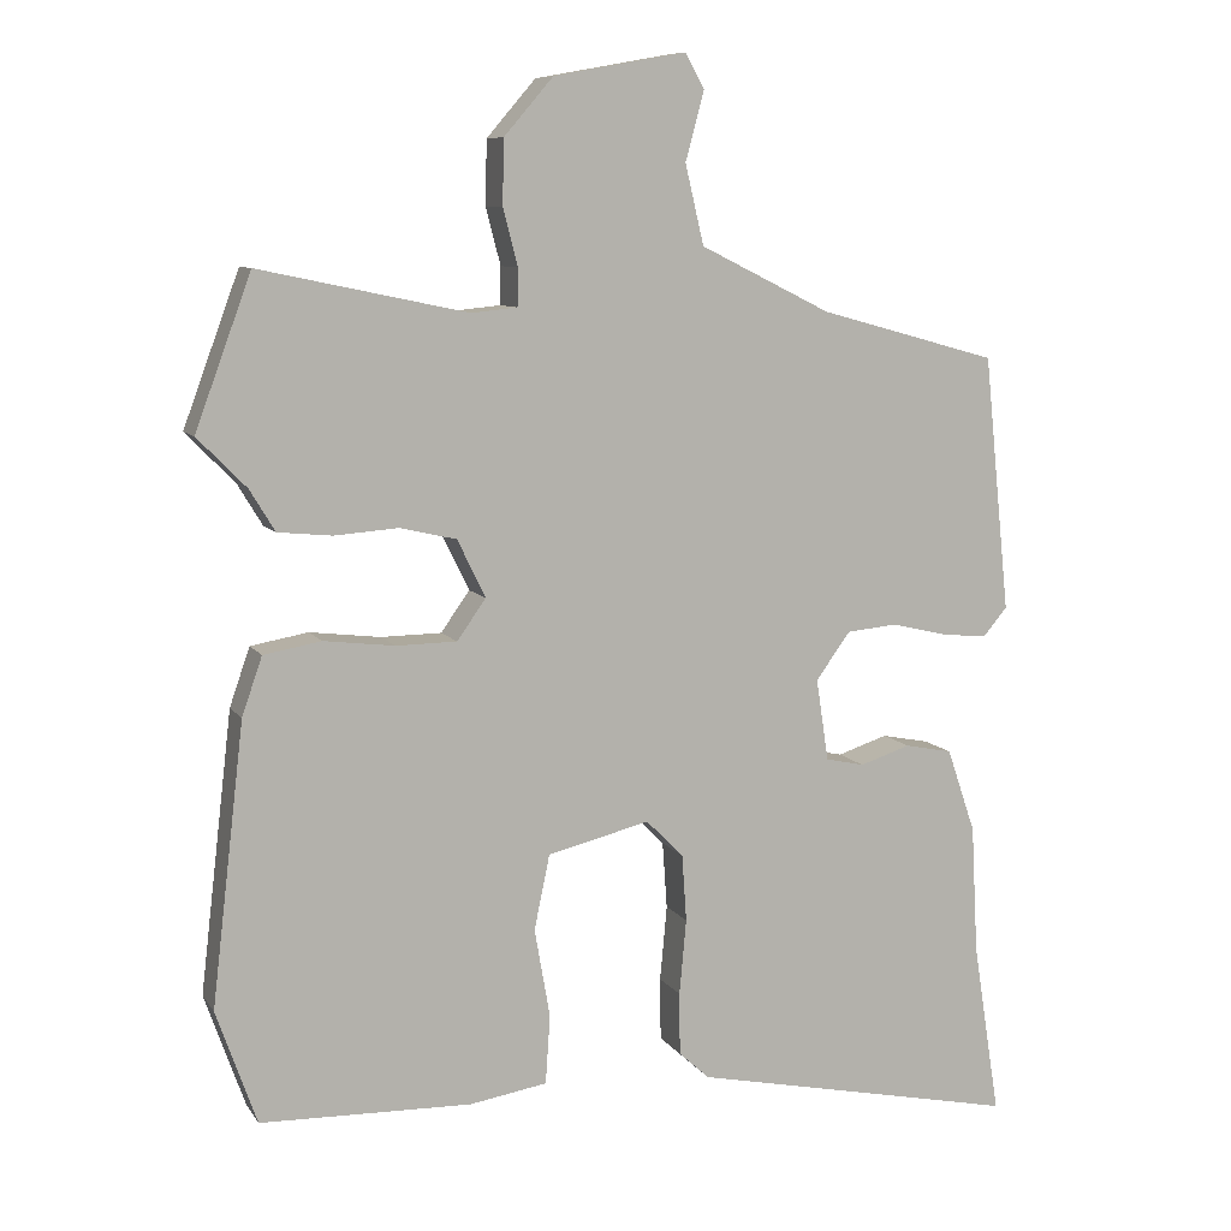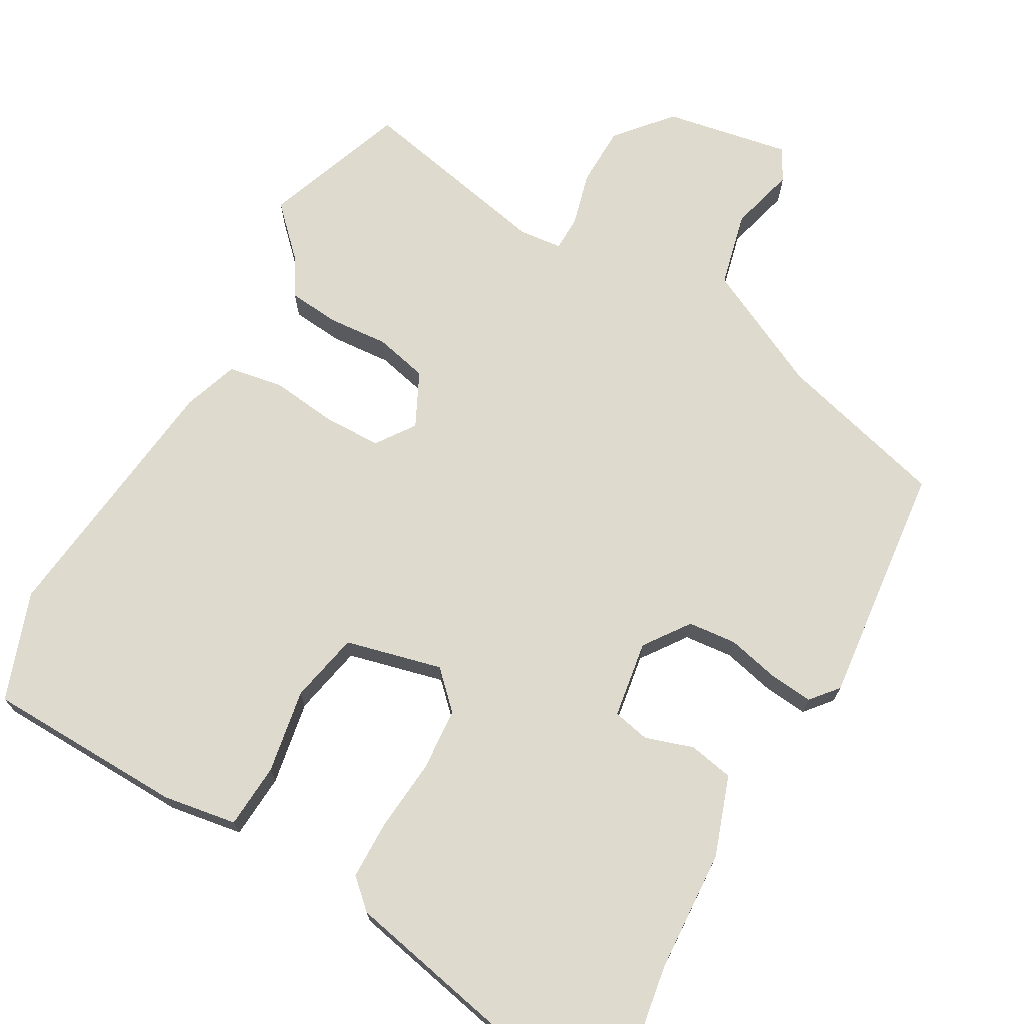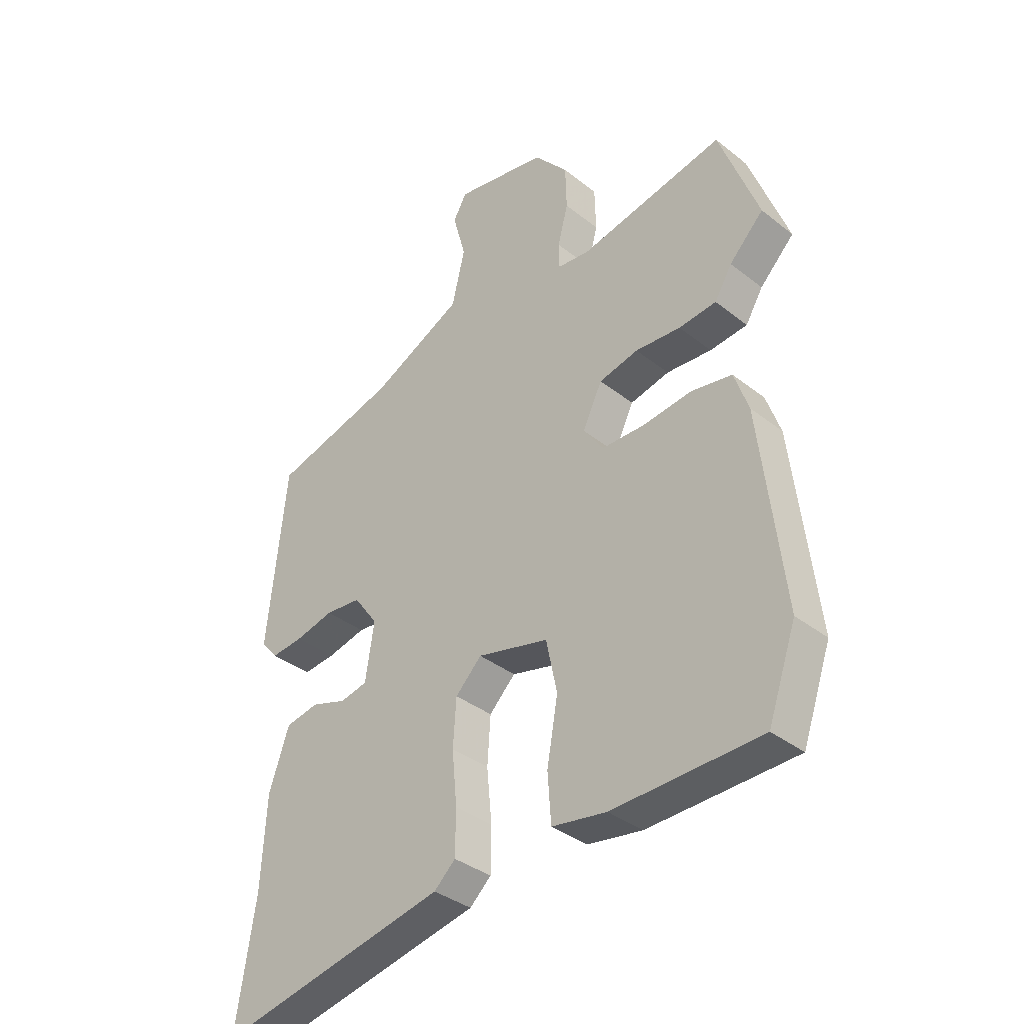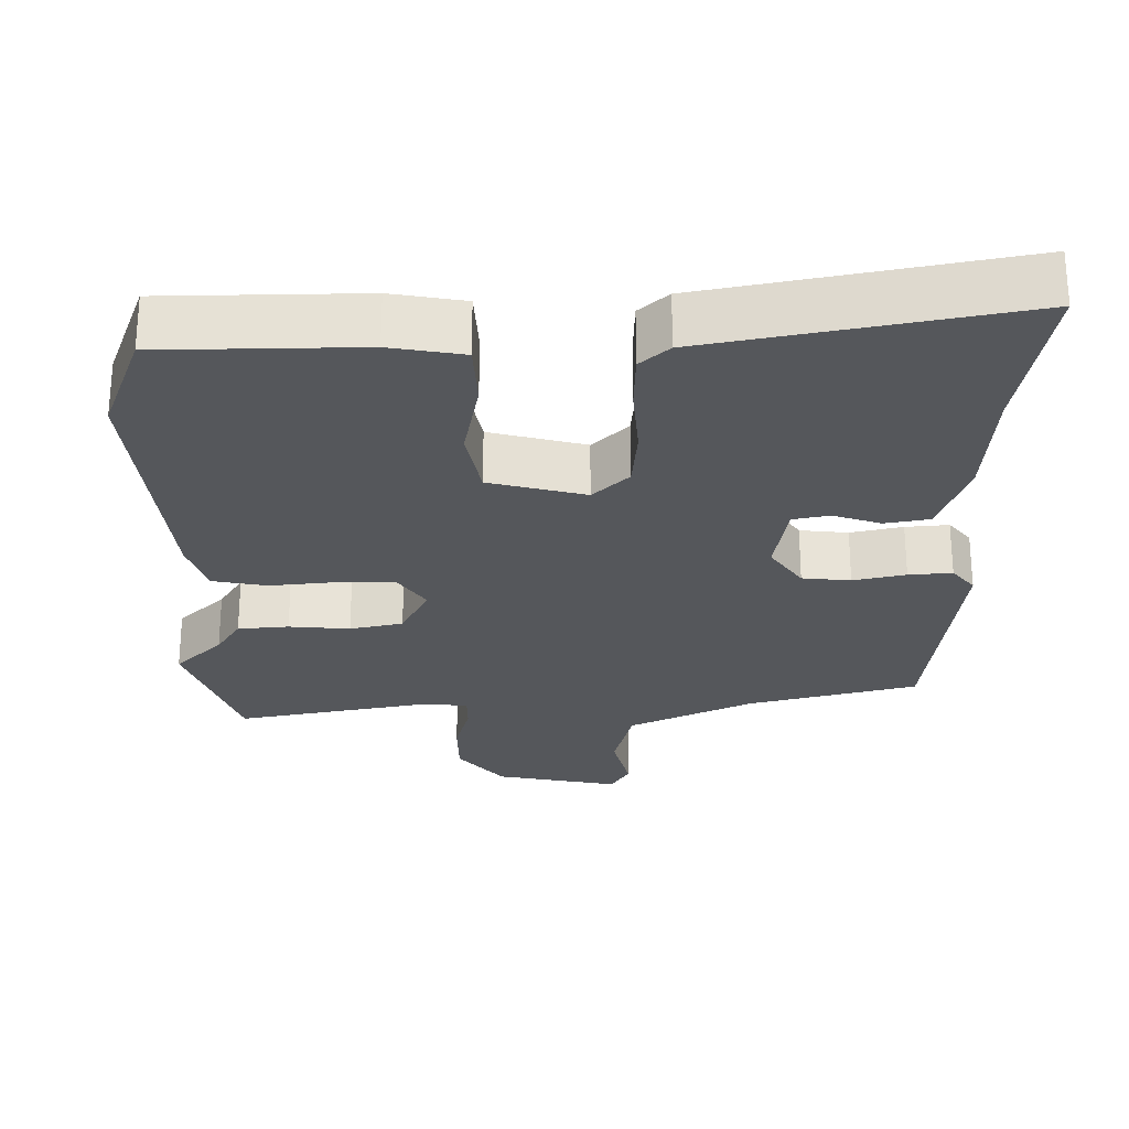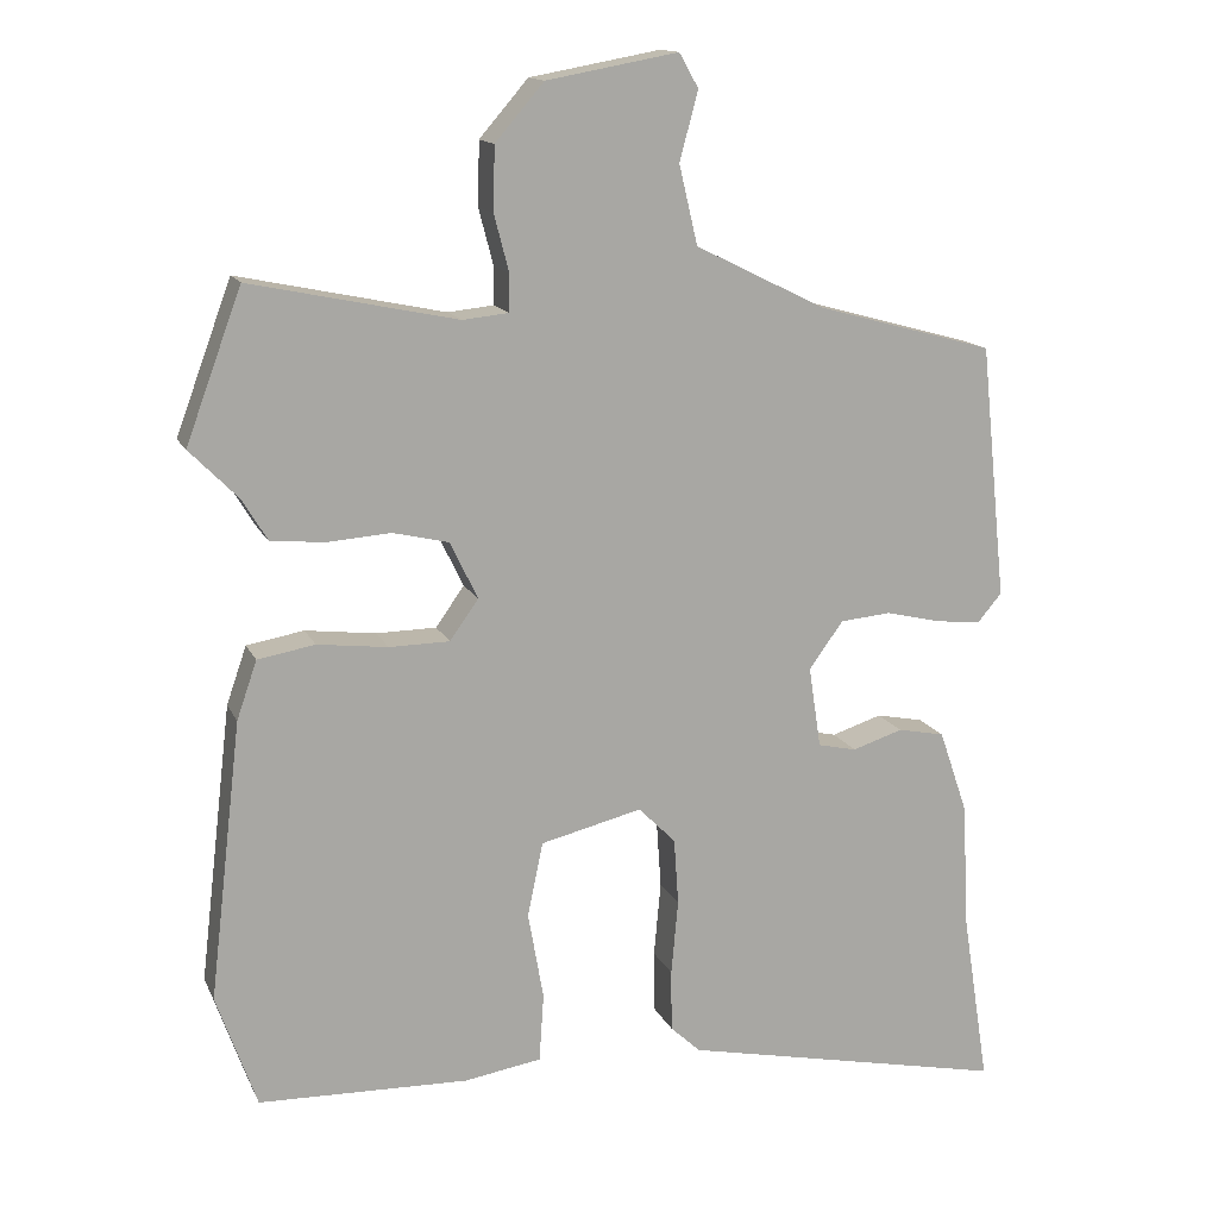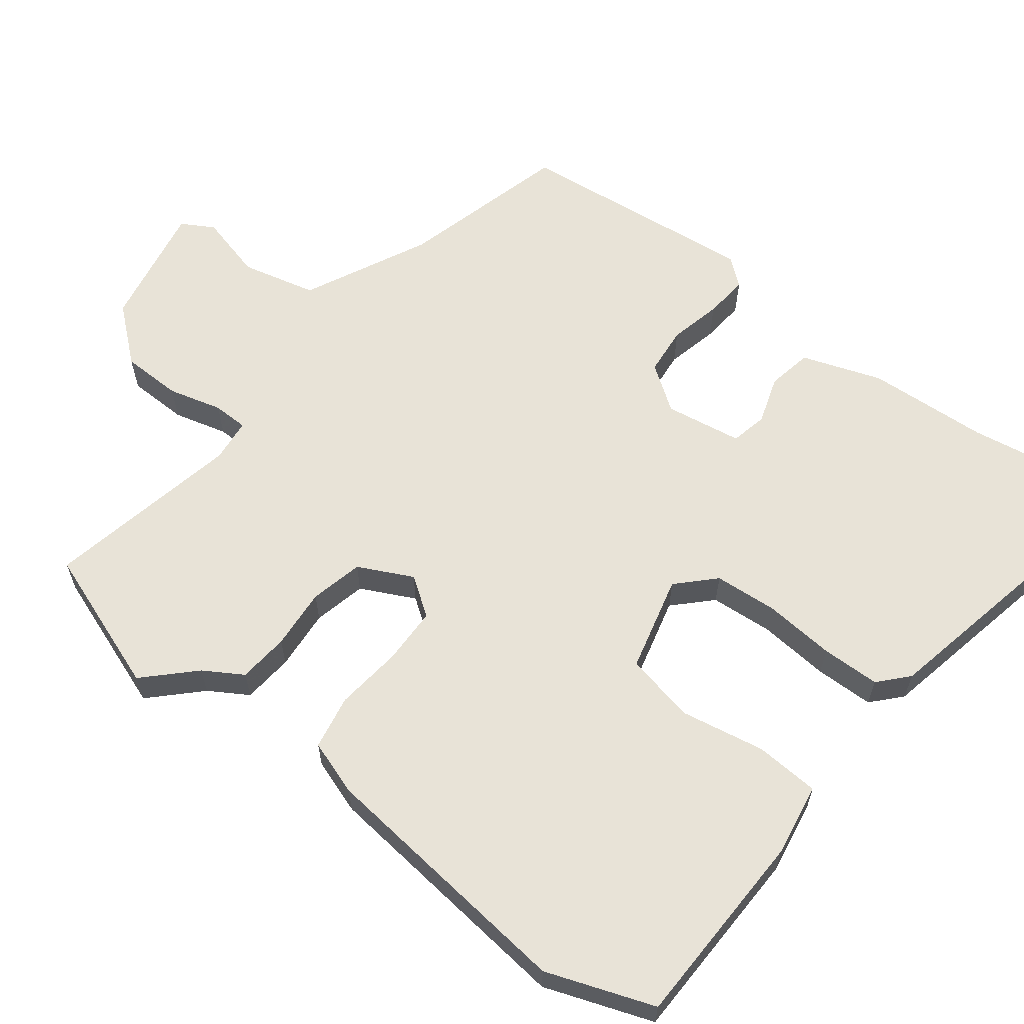
<metadata>
{"format":"obj","ext":"obj","renderer":"f3d","projection":"perspective","resolution":1024,"background":"white","views":[{"elev":8.8,"azim":160.1,"up":"+Z"},{"elev":71.1,"azim":-150.7,"up":"+Y"},{"elev":-36.3,"azim":44.3,"up":"+Z"},{"elev":-26.4,"azim":179.6,"up":"+Y"},{"elev":14.4,"azim":162.0,"up":"+Z"},{"elev":61.9,"azim":127.2,"up":"+Y"}]}
</metadata>
<code>
v -0.516 0.07 -0.6
v -0.481 0.07 -0.377
v -0.472 0.07 -0.211
v -0.435 0.07 -0.103
v -0.374 0.07 -0.091
v -0.309 0.07 -0.112
v -0.259 0.07 -0.101
v -0.243 0.07 0.004
v -0.287 0.07 0.065
v -0.353 0.07 0.071
v -0.424 0.07 0.054
v -0.483 0.07 0.048
v -0.514 0.07 0.085
v -0.48 0.07 0.414
v -0.25 0.07 0.477
v -0.082 0.07 0.56
v -0.058 0.07 0.662
v -0.082 0.07 0.751
v -0.057 0.07 0.795
v 0.113 0.07 0.764
v 0.176 0.07 0.691
v 0.178 0.07 0.609
v 0.159 0.07 0.536
v 0.16 0.07 0.488
v 0.219 0.07 0.482
v 0.486 0.07 0.538
v 0.558 0.07 0.343
v 0.495 0.07 0.279
v 0.463 0.07 0.226
v 0.394 0.07 0.219
v 0.311 0.07 0.225
v 0.239 0.07 0.208
v 0.203 0.07 0.134
v 0.24 0.07 0.082
v 0.318 0.07 0.081
v 0.409 0.07 0.092
v 0.483 0.07 0.079
v 0.509 0.07 0.004
v 0.551 0.07 -0.355
v 0.499 0.07 -0.502
v 0.228 0.07 -0.51
v 0.128 0.07 -0.494
v 0.122 0.07 -0.406
v 0.142 0.07 -0.292
v 0.122 0.07 -0.196
v -0.009 0.07 -0.164
v -0.057 0.07 -0.212
v -0.063 0.07 -0.298
v -0.054 0.07 -0.395
v -0.055 0.07 -0.475
v -0.094 0.07 -0.511
v -0.516 0 -0.6
v -0.481 0 -0.377
v -0.472 0 -0.211
v -0.435 0 -0.103
v -0.374 0 -0.091
v -0.309 0 -0.112
v -0.259 0 -0.101
v -0.243 0 0.004
v -0.287 0 0.065
v -0.353 0 0.071
v -0.424 0 0.054
v -0.483 0 0.048
v -0.514 0 0.085
v -0.48 0 0.414
v -0.25 0 0.477
v -0.082 0 0.56
v -0.058 0 0.662
v -0.082 0 0.751
v -0.057 0 0.795
v 0.113 0 0.764
v 0.176 0 0.691
v 0.178 0 0.609
v 0.159 0 0.536
v 0.16 0 0.488
v 0.219 0 0.482
v 0.486 0 0.538
v 0.558 0 0.343
v 0.495 0 0.279
v 0.463 0 0.226
v 0.394 0 0.219
v 0.311 0 0.225
v 0.239 0 0.208
v 0.203 0 0.134
v 0.24 0 0.082
v 0.318 0 0.081
v 0.409 0 0.092
v 0.483 0 0.079
v 0.509 0 0.004
v 0.551 0 -0.355
v 0.499 0 -0.502
v 0.228 0 -0.51
v 0.128 0 -0.494
v 0.122 0 -0.406
v 0.142 0 -0.292
v 0.122 0 -0.196
v -0.009 0 -0.164
v -0.057 0 -0.212
v -0.063 0 -0.298
v -0.054 0 -0.395
v -0.055 0 -0.475
v -0.094 0 -0.511
f 51 1 2
f 50 51 2
f 49 50 2
f 48 49 2
f 4 5 6
f 3 4 6
f 2 3 6
f 48 2 6
f 47 48 6
f 46 47 6 7
f 45 46 7 8
f 42 43 44
f 41 42 44
f 40 41 44
f 39 40 44
f 38 39 44
f 37 38 44
f 36 37 44
f 35 36 44
f 34 35 44 45
f 45 8 9
f 34 45 9
f 33 34 9
f 28 29 30 31
f 28 31 32
f 27 28 32
f 26 27 32
f 25 26 32
f 33 9 10
f 32 33 10
f 25 32 10
f 24 25 10
f 21 22 23
f 20 21 23
f 19 20 23
f 18 19 23
f 17 18 23
f 16 17 23 24
f 13 14 15
f 12 13 15
f 11 12 15
f 10 11 15
f 24 10 15
f 15 16 24
f 53 52 102
f 53 102 101
f 53 101 100
f 53 100 99
f 57 56 55
f 57 55 54
f 57 54 53
f 57 53 99
f 57 99 98
f 58 57 98 97
f 59 58 97 96
f 95 94 93
f 95 93 92
f 95 92 91
f 95 91 90
f 95 90 89
f 95 89 88
f 95 88 87
f 95 87 86
f 96 95 86 85
f 60 59 96
f 60 96 85
f 60 85 84
f 82 81 80 79
f 83 82 79
f 83 79 78
f 83 78 77
f 83 77 76
f 61 60 84
f 61 84 83
f 61 83 76
f 61 76 75
f 74 73 72
f 74 72 71
f 74 71 70
f 74 70 69
f 74 69 68
f 75 74 68 67
f 66 65 64
f 66 64 63
f 66 63 62
f 66 62 61
f 66 61 75
f 75 67 66
f 1 52 53 2
f 2 53 54 3
f 3 54 55 4
f 4 55 56 5
f 5 56 57 6
f 6 57 58 7
f 7 58 59 8
f 8 59 60 9
f 9 60 61 10
f 10 61 62 11
f 11 62 63 12
f 12 63 64 13
f 13 64 65 14
f 14 65 66 15
f 15 66 67 16
f 16 67 68 17
f 17 68 69 18
f 18 69 70 19
f 19 70 71 20
f 20 71 72 21
f 21 72 73 22
f 22 73 74 23
f 23 74 75 24
f 24 75 76 25
f 25 76 77 26
f 26 77 78 27
f 27 78 79 28
f 28 79 80 29
f 29 80 81 30
f 30 81 82 31
f 31 82 83 32
f 32 83 84 33
f 33 84 85 34
f 34 85 86 35
f 35 86 87 36
f 36 87 88 37
f 37 88 89 38
f 38 89 90 39
f 39 90 91 40
f 40 91 92 41
f 41 92 93 42
f 42 93 94 43
f 43 94 95 44
f 44 95 96 45
f 45 96 97 46
f 46 97 98 47
f 47 98 99 48
f 48 99 100 49
f 49 100 101 50
f 50 101 102 51
f 51 102 52 1

</code>
